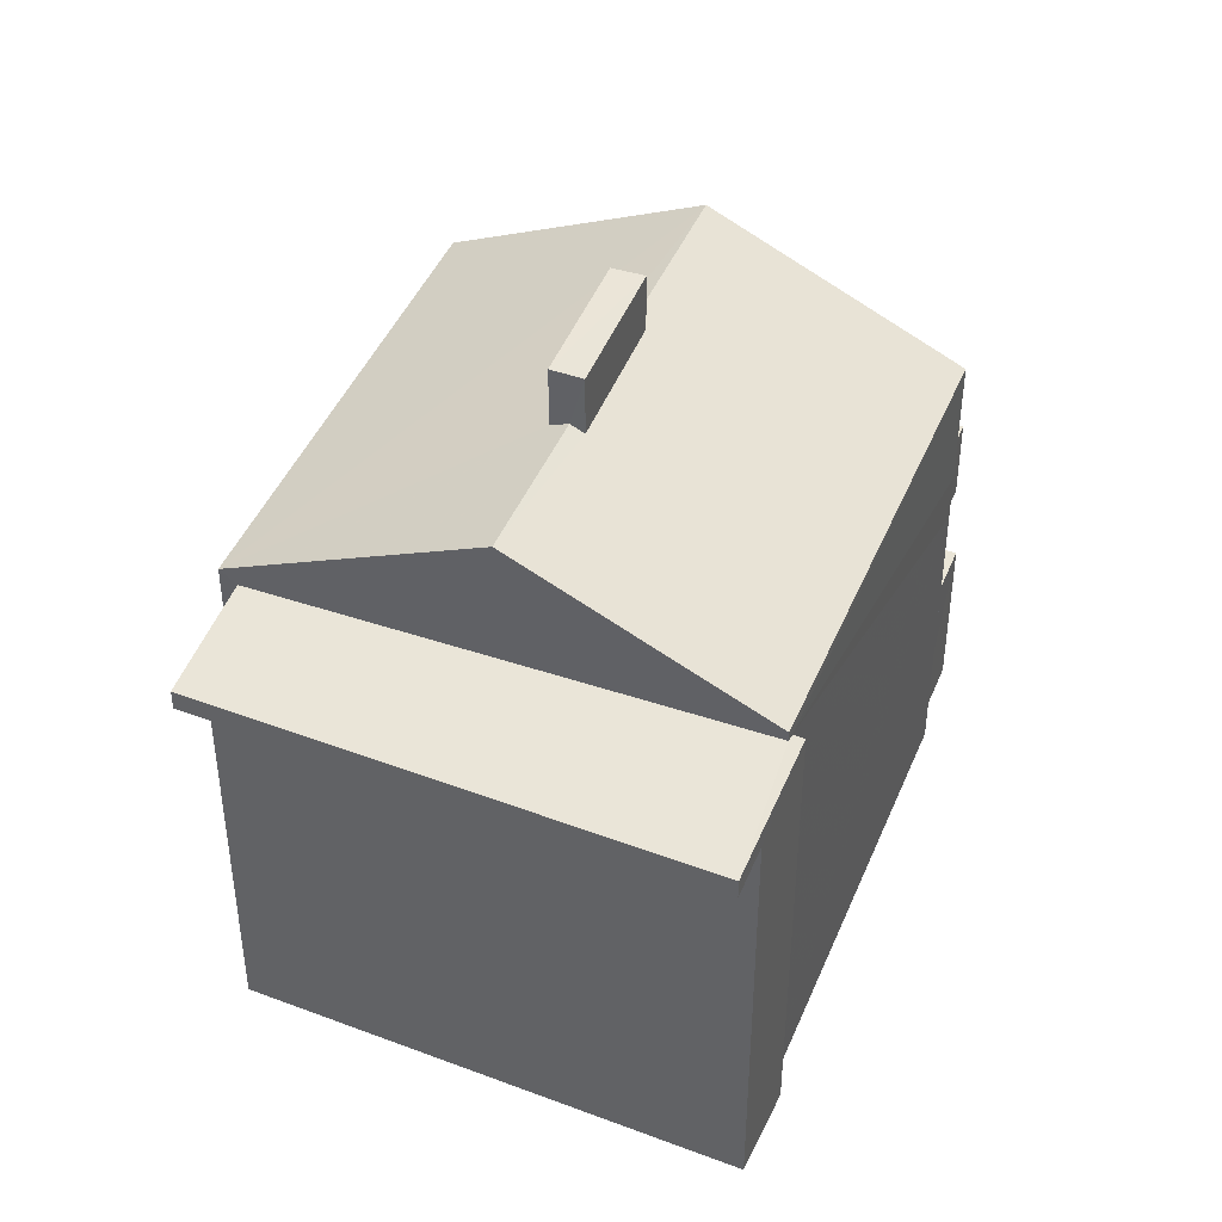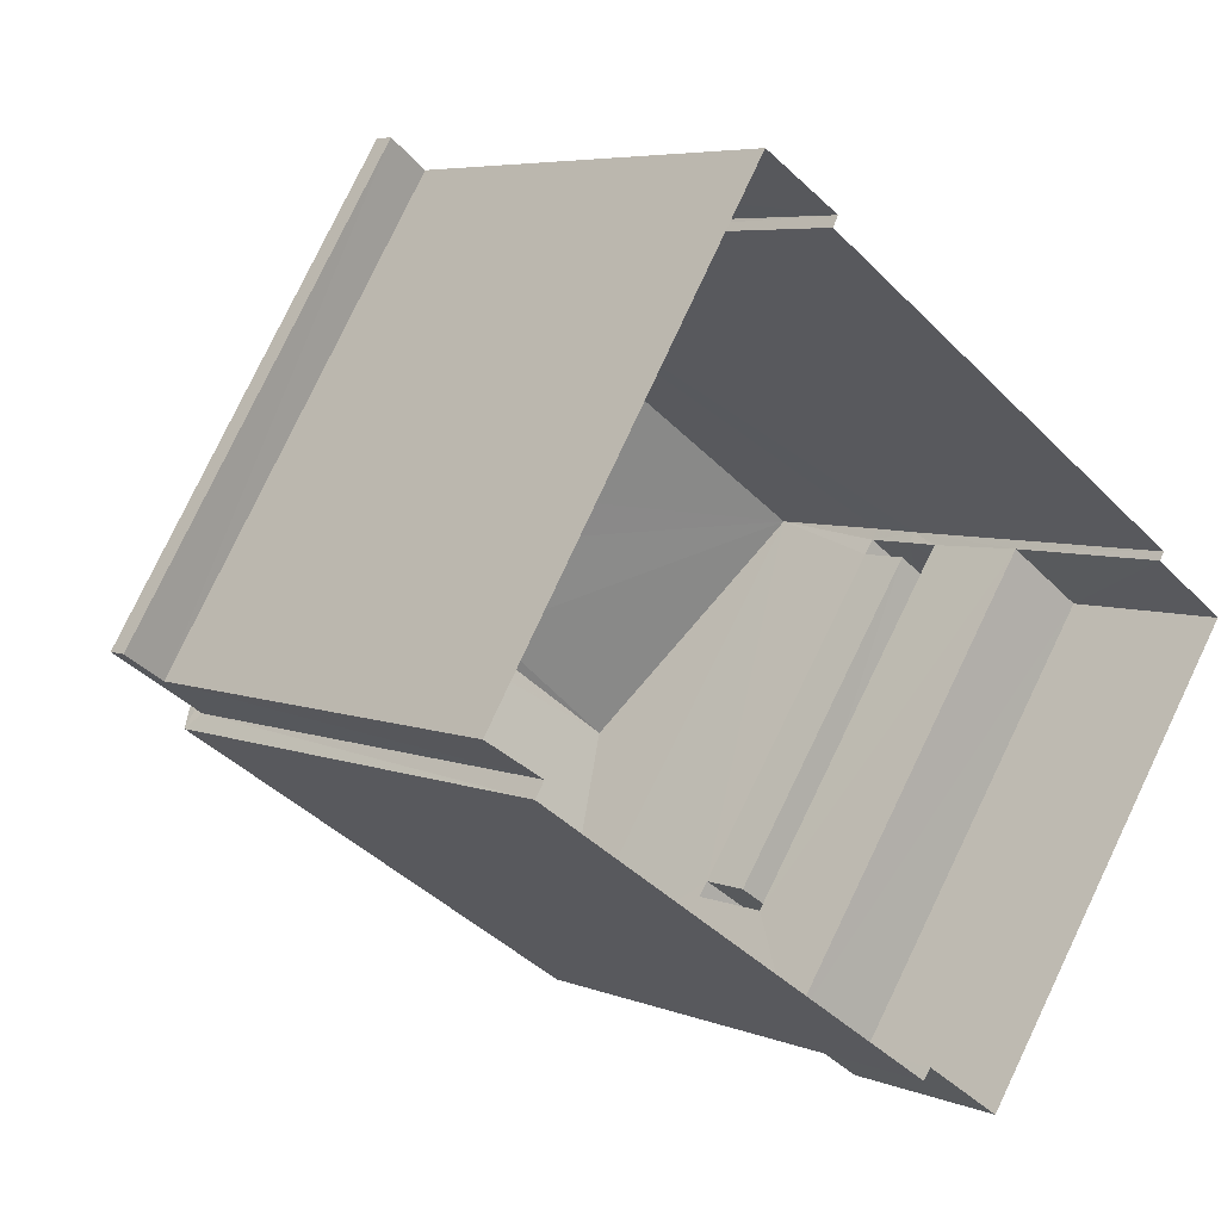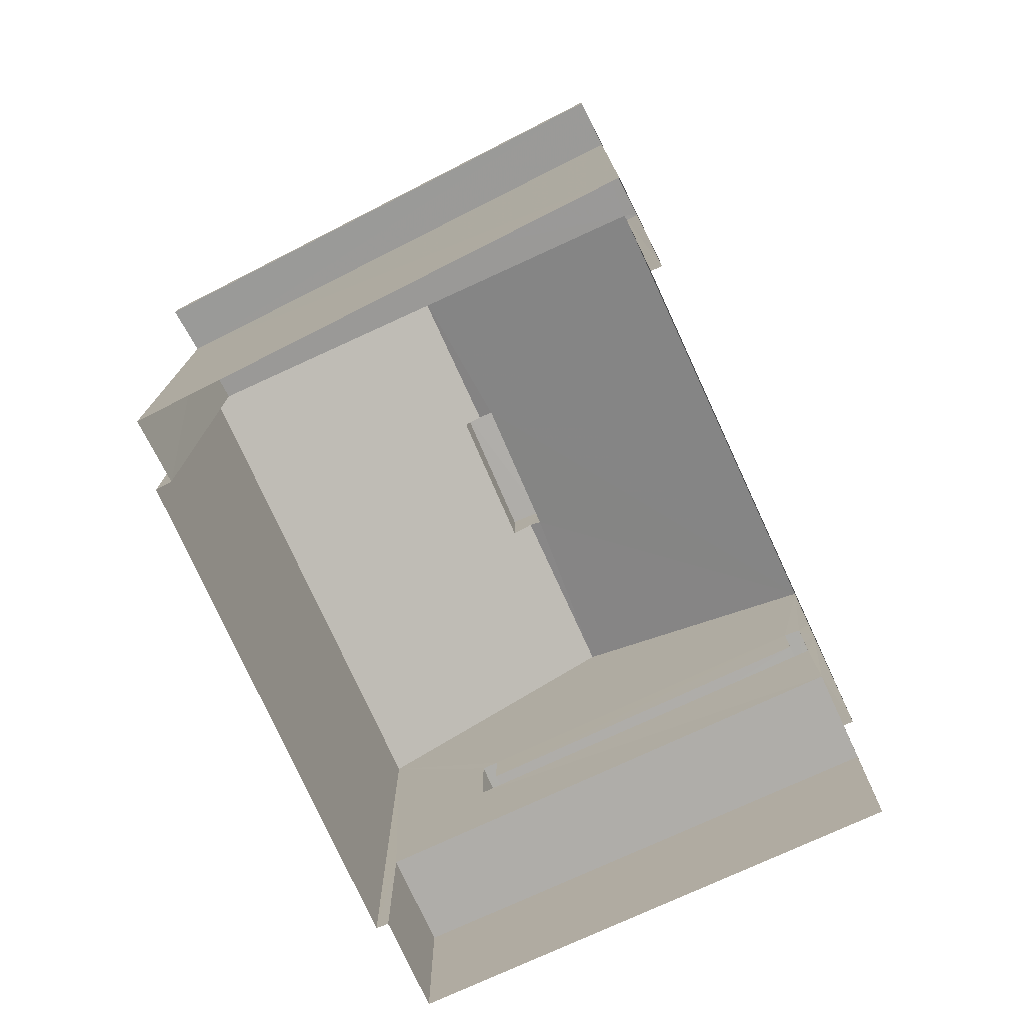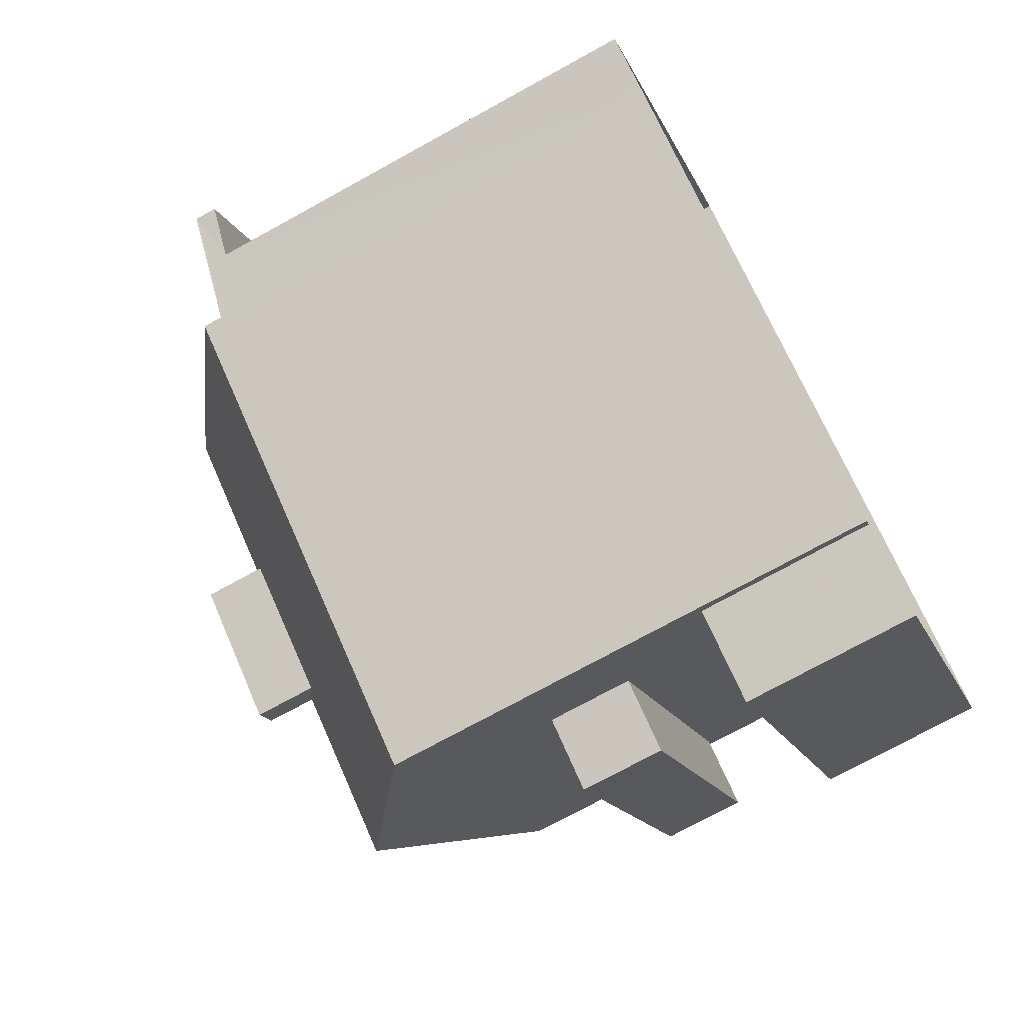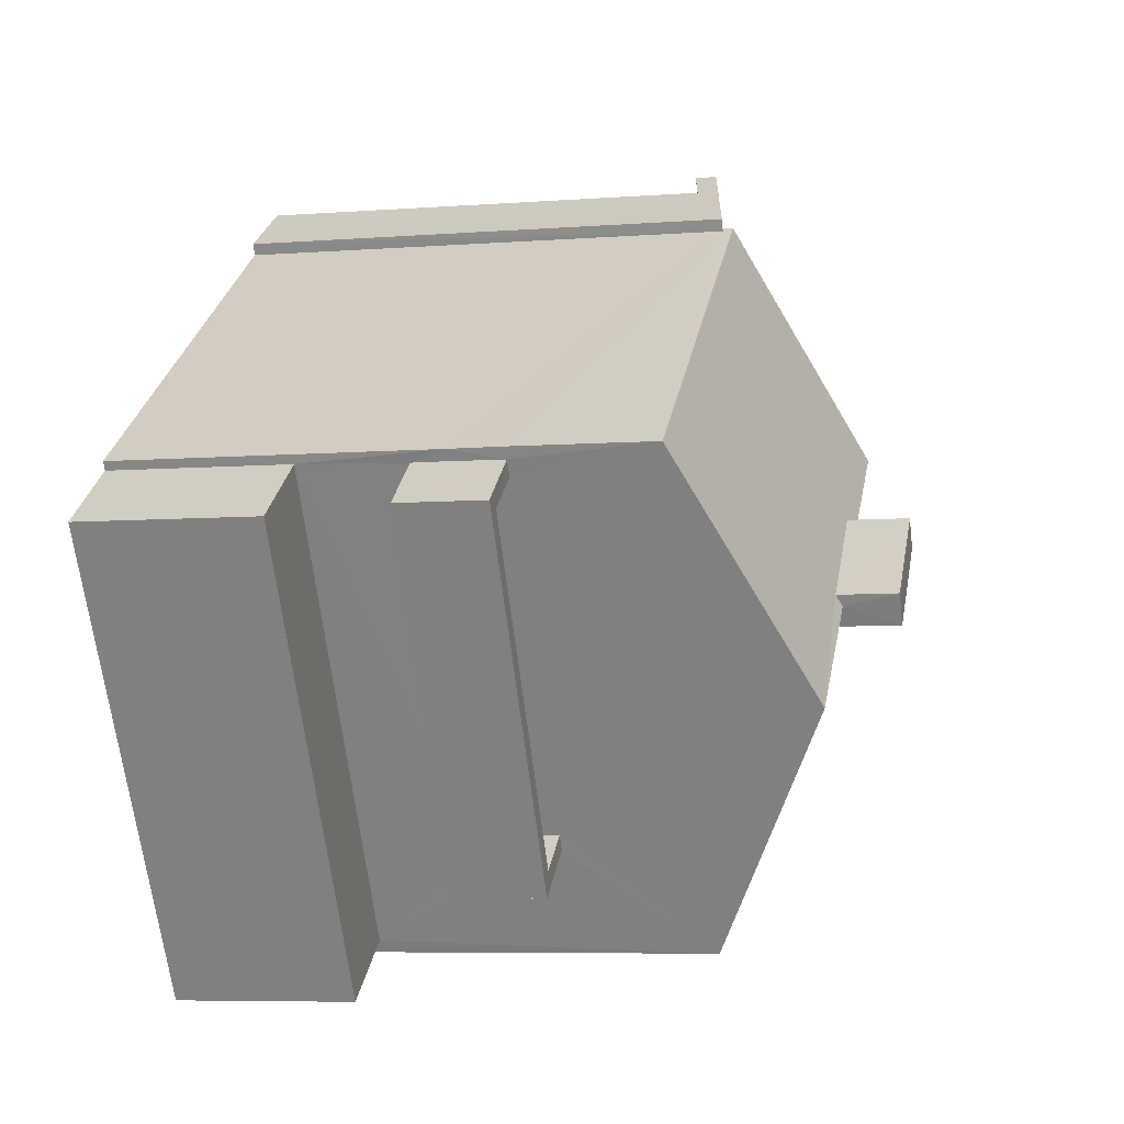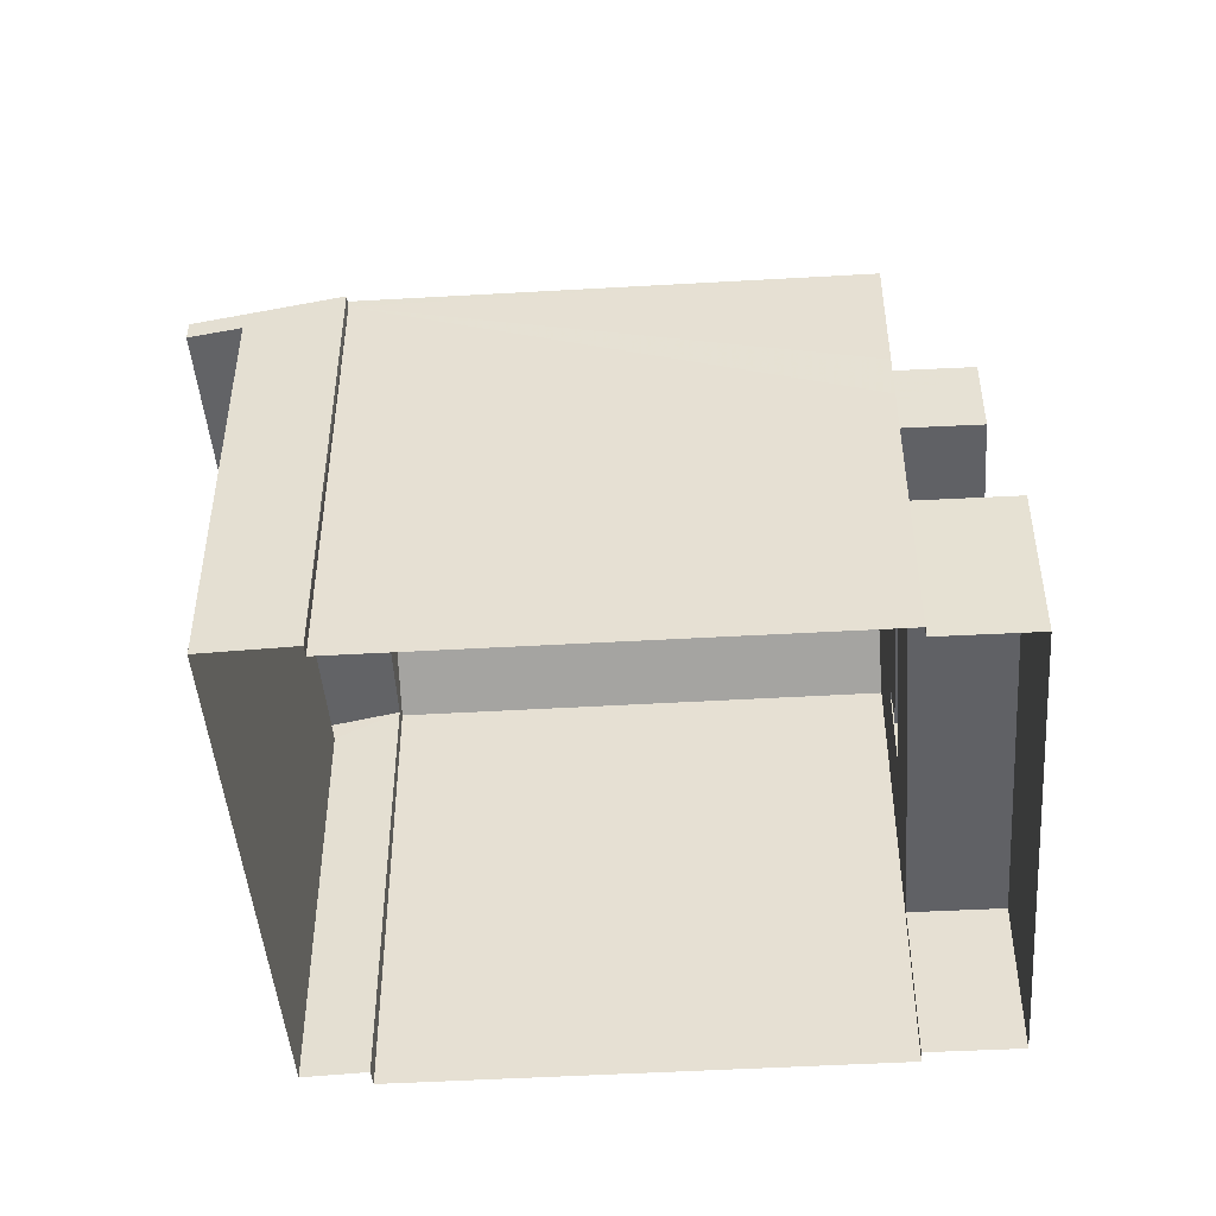
<metadata>
{"format":"obj","ext":"obj","renderer":"f3d","projection":"perspective","resolution":1024,"background":"white","views":[{"elev":44.4,"azim":146.0,"up":"+Z"},{"elev":5.6,"azim":140.8,"up":"+Y"},{"elev":-77.4,"azim":149.0,"up":"+Z"},{"elev":-73.5,"azim":118.9,"up":"+Y"},{"elev":-6.8,"azim":-77.9,"up":"+Y"},{"elev":-49.5,"azim":-142.1,"up":"+Z"}]}
</metadata>
<code>
v -8.942e+04 -1.002e+05 2.673
v -8.942e+04 -1.002e+05 2.673
v -8.942e+04 -1.002e+05 2.673
v -8.942e+04 -1.002e+05 2.673
v -8.943e+04 -1.002e+05 2.674
v -8.943e+04 -1.002e+05 2.674
v -8.943e+04 -1.002e+05 2.674
v -8.942e+04 -1.002e+05 2.675
v -8.942e+04 -1.002e+05 2.675
v -8.942e+04 -1.002e+05 2.675
v -8.942e+04 -1.002e+05 2.673
v -8.942e+04 -1.002e+05 2.673
v -8.942e+04 -1.002e+05 7.881
v -8.942e+04 -1.002e+05 7.984
v -8.942e+04 -1.002e+05 7.983
v -8.942e+04 -1.002e+05 7.881
v -8.943e+04 -1.002e+05 5.936
v -8.943e+04 -1.002e+05 5.936
v -8.943e+04 -1.002e+05 5.936
v -8.942e+04 -1.002e+05 5.936
v -8.942e+04 -1.002e+05 10.54
v -8.942e+04 -1.002e+05 10.54
v -8.942e+04 -1.002e+05 10.54
v -8.942e+04 -1.002e+05 10.54
v -8.942e+04 -1.002e+05 4.716
v -8.943e+04 -1.002e+05 4.716
v -8.942e+04 -1.002e+05 4.716
v -8.943e+04 -1.002e+05 4.716
v -8.942e+04 -1.002e+05 8.419
v -8.942e+04 -1.002e+05 8.405
v -8.942e+04 -1.002e+05 8.131
v -8.942e+04 -1.002e+05 8.131
v -8.942e+04 -1.002e+05 8.419
v -8.942e+04 -1.002e+05 8.368
v -8.942e+04 -1.002e+05 8.53
v -8.942e+04 -1.002e+05 9.791
v -8.943e+04 -1.002e+05 9.906
v -8.942e+04 -1.002e+05 9.808
v -8.942e+04 -1.002e+05 9.905
v -8.942e+04 -1.002e+05 9.905
v -8.942e+04 -1.002e+05 9.905
v -8.942e+04 -1.002e+05 8.531
v -8.943e+04 -1.002e+05 6.936
v -8.943e+04 -1.002e+05 6.936
v -8.943e+04 -1.002e+05 6.936
v -8.943e+04 -1.002e+05 6.936
v -8.942e+04 -1.002e+05 6.936
v -8.943e+04 -1.002e+05 6.936
v -8.942e+04 -1.002e+05 6.936
v -8.943e+04 -1.002e+05 6.936
v -8.943e+04 -1.002e+05 8.531
v -8.942e+04 -1.002e+05 8.529
v -8.943e+04 -1.002e+05 6.336
v -8.943e+04 -1.002e+05 6.336
v -8.943e+04 -1.002e+05 6.336
v -8.942e+04 -1.002e+05 6.336
v -8.942e+04 -1.002e+05 9.841
v -8.942e+04 -1.002e+05 9.823
v -8.943e+04 -1.002e+05 6.336
v -8.943e+04 -1.002e+05 6.936
v -8.943e+04 -1.002e+05 6.336
f 1 2 3
f 2 4 3
f 5 6 3
f 7 5 8
f 9 7 8
f 10 8 11
f 8 12 11
f 3 4 12
f 5 3 12
f 5 12 8
f 13 14 15
f 13 16 14
f 17 18 19
f 17 20 18
f 21 22 23
f 24 21 23
f 25 26 27
f 25 28 26
f 29 30 31
f 31 30 32
f 29 33 30
f 32 30 34
f 35 36 37
f 38 39 40
f 38 35 39
f 37 36 41
f 38 36 35
f 35 37 42
f 43 44 45
f 44 46 45
f 47 48 49
f 49 48 50
f 48 46 50
f 45 46 48
f 51 39 52
f 53 54 55
f 56 53 55
f 57 51 37
f 39 51 58
f 41 57 37
f 39 58 40
f 58 51 57
f 14 4 2
f 15 14 2
f 8 27 9
f 8 25 27
f 37 51 42
f 26 7 9
f 27 26 9
f 33 29 1
f 3 33 1
f 35 42 10
f 11 35 10
f 50 46 19
f 18 50 19
f 38 21 24
f 36 38 24
f 32 16 13
f 31 32 13
f 23 41 24
f 24 41 36
f 57 41 23
f 28 6 5
f 28 59 6
f 8 10 25
f 10 42 25
f 20 28 25
f 44 51 60
f 47 42 51
f 59 17 61
f 44 43 51
f 53 56 43
f 20 17 28
f 49 20 25
f 49 42 47
f 43 56 47
f 28 17 59
f 25 42 49
f 43 47 51
f 5 7 26
f 28 5 26
f 43 45 54
f 53 43 54
f 44 60 59
f 61 44 59
f 47 55 48
f 47 56 55
f 13 15 31
f 31 15 29
f 29 15 1
f 15 2 1
f 48 55 54
f 45 48 54
f 38 40 21
f 40 22 21
f 40 58 22
f 30 52 34
f 12 34 11
f 11 34 35
f 34 52 35
f 33 51 52
f 52 30 33
f 33 60 51
f 3 6 59
f 3 59 33
f 33 59 60
f 57 22 58
f 57 23 22
f 39 35 52
f 16 32 14
f 4 14 12
f 14 34 12
f 32 34 14
f 19 46 61
f 19 61 17
f 46 44 61
f 49 50 18
f 20 49 18

</code>
